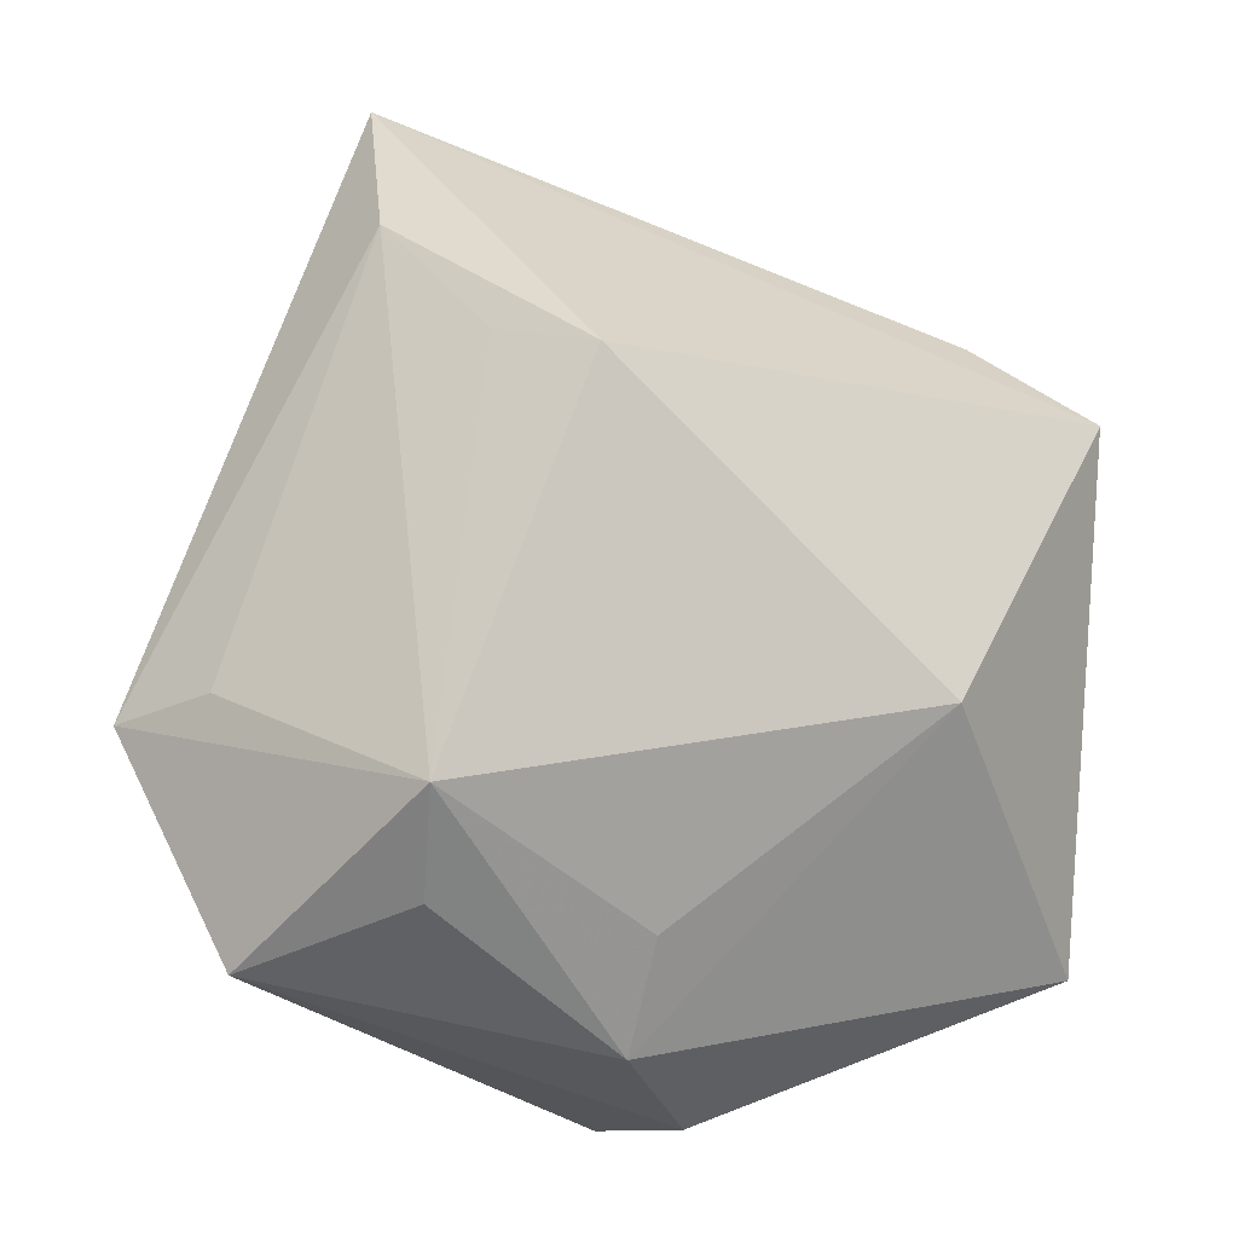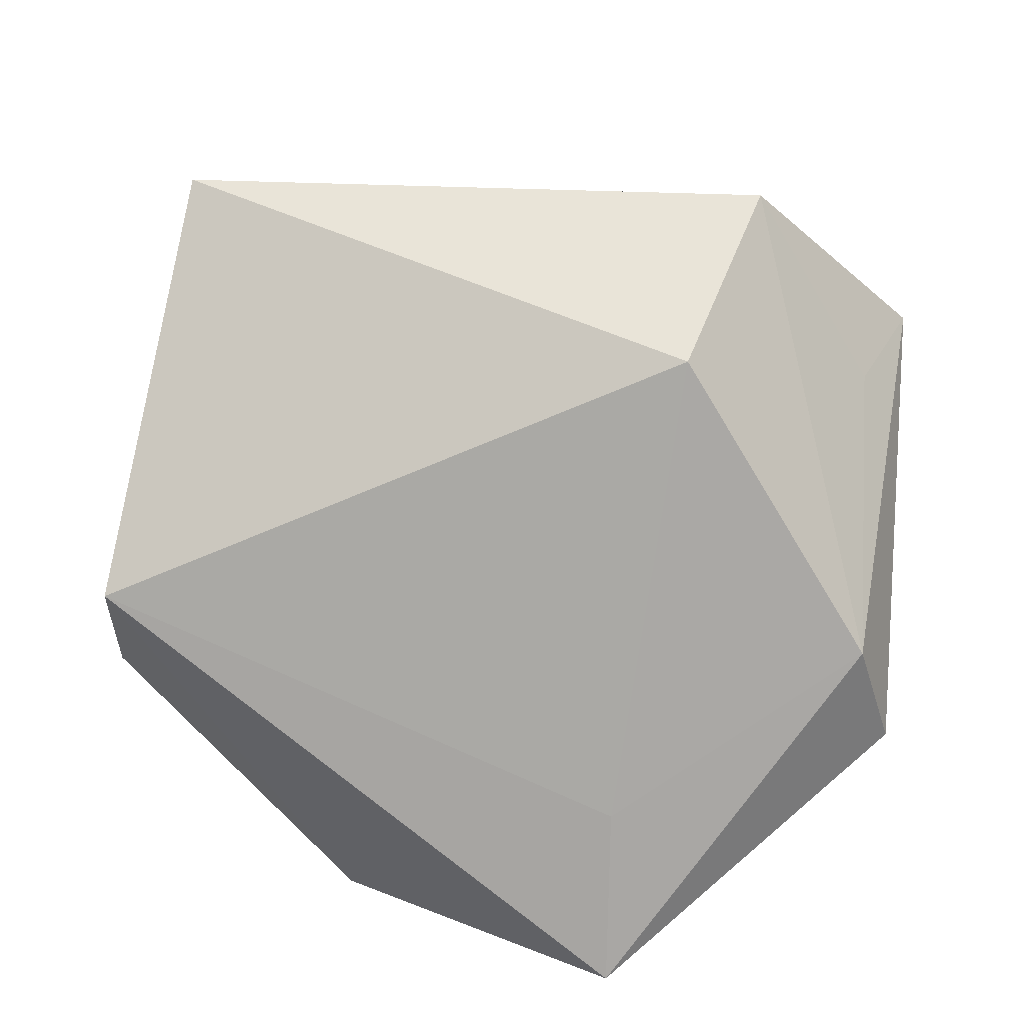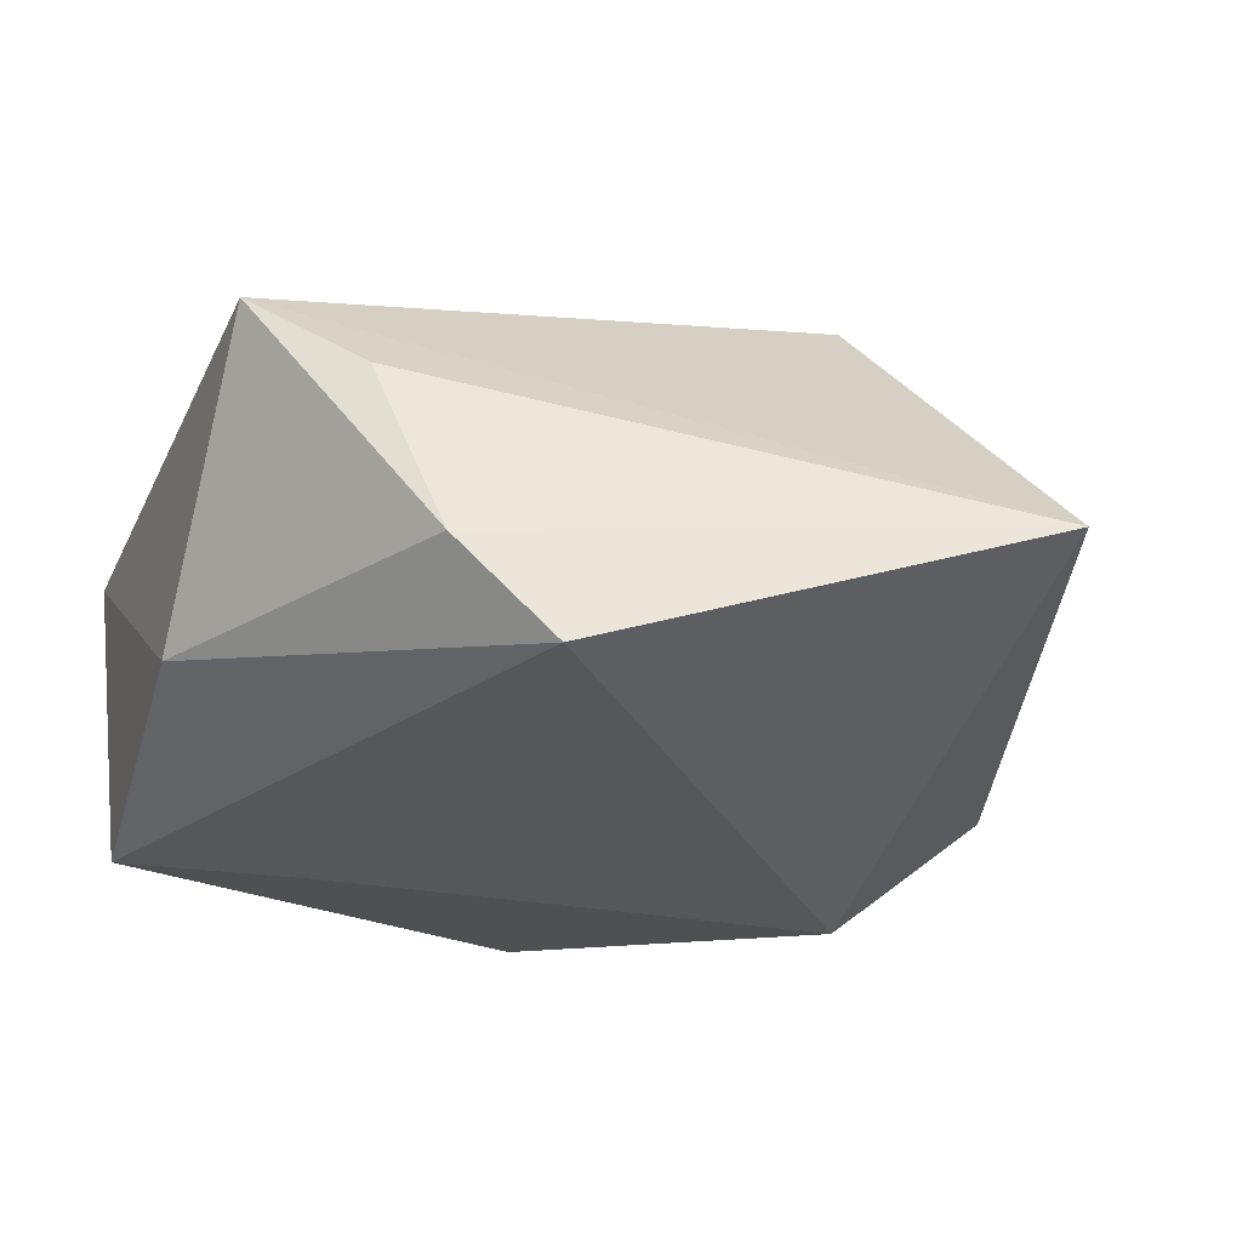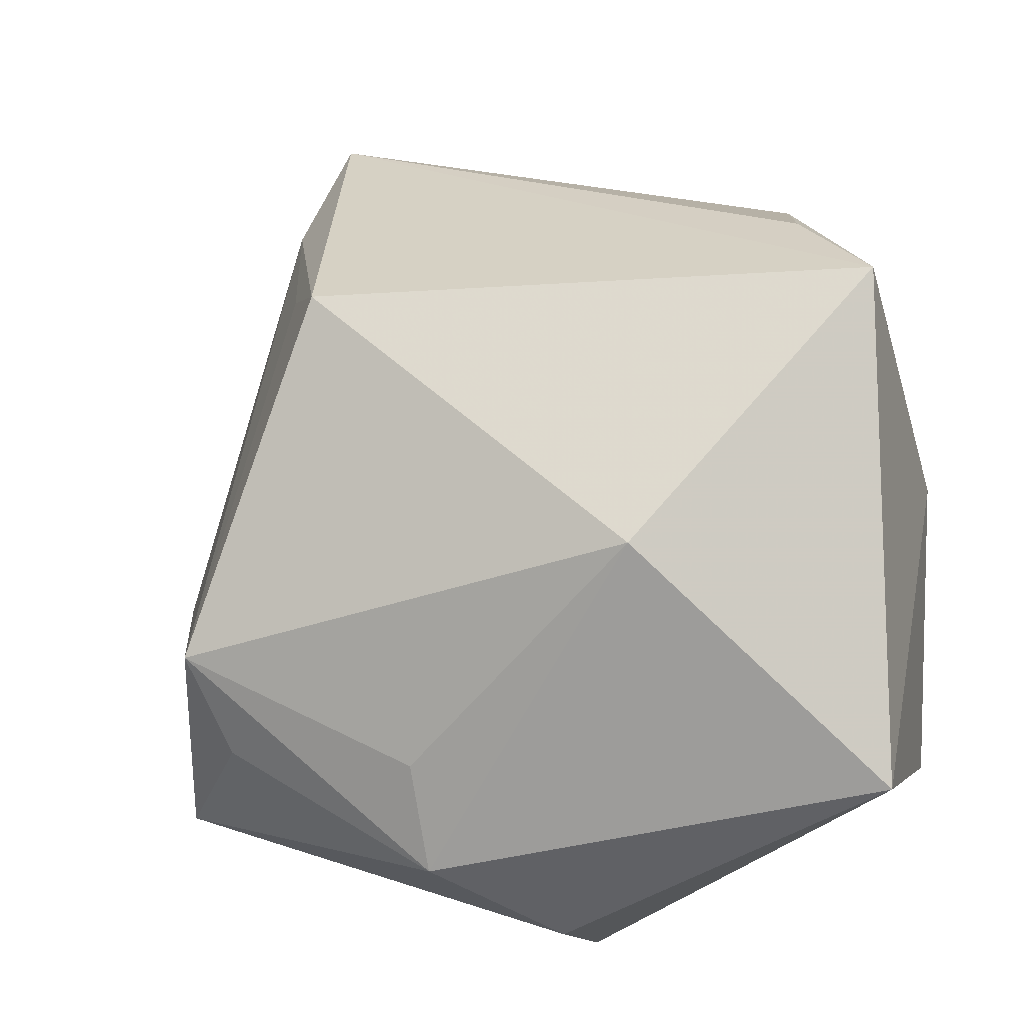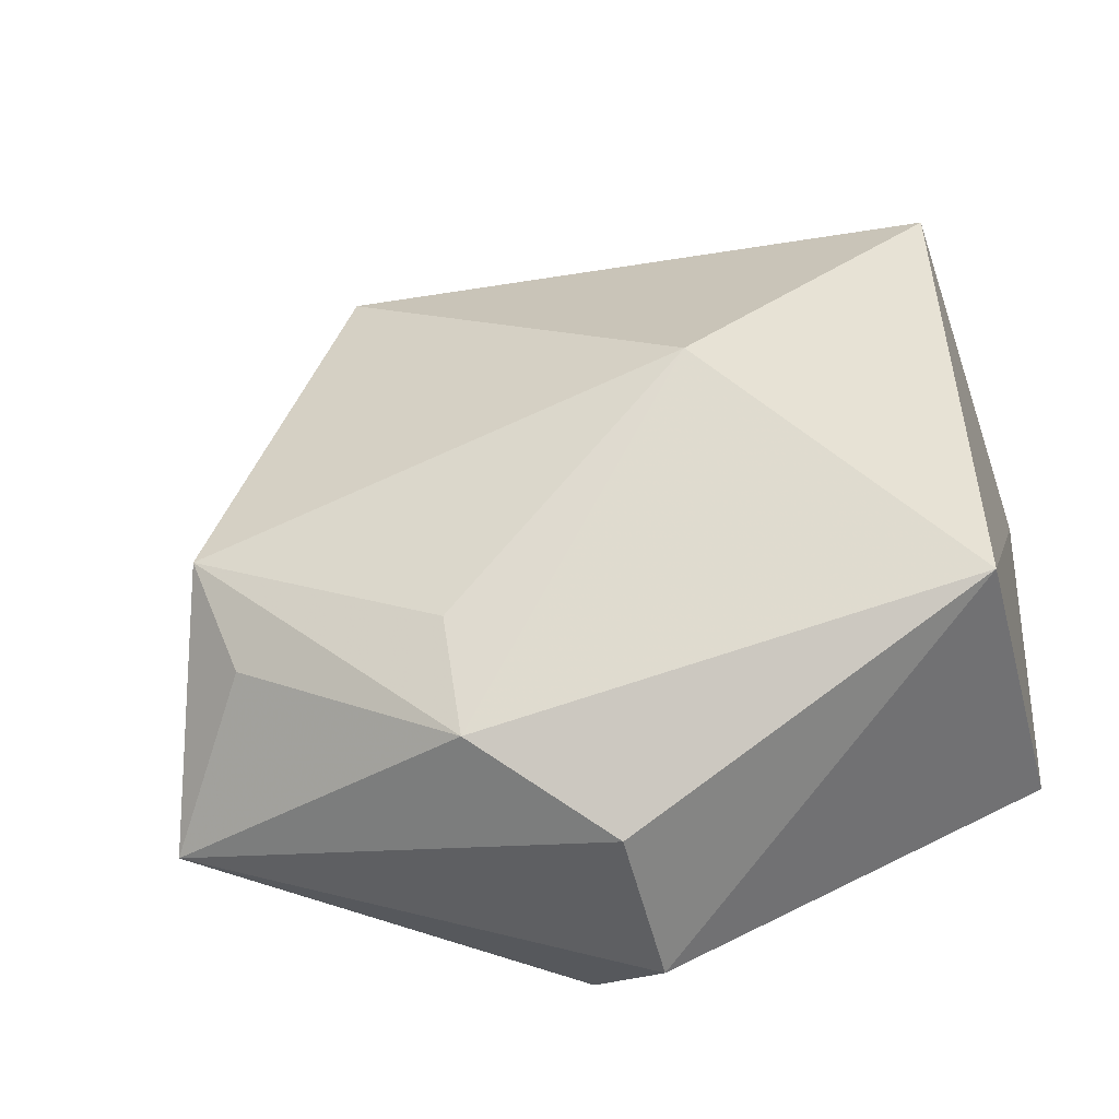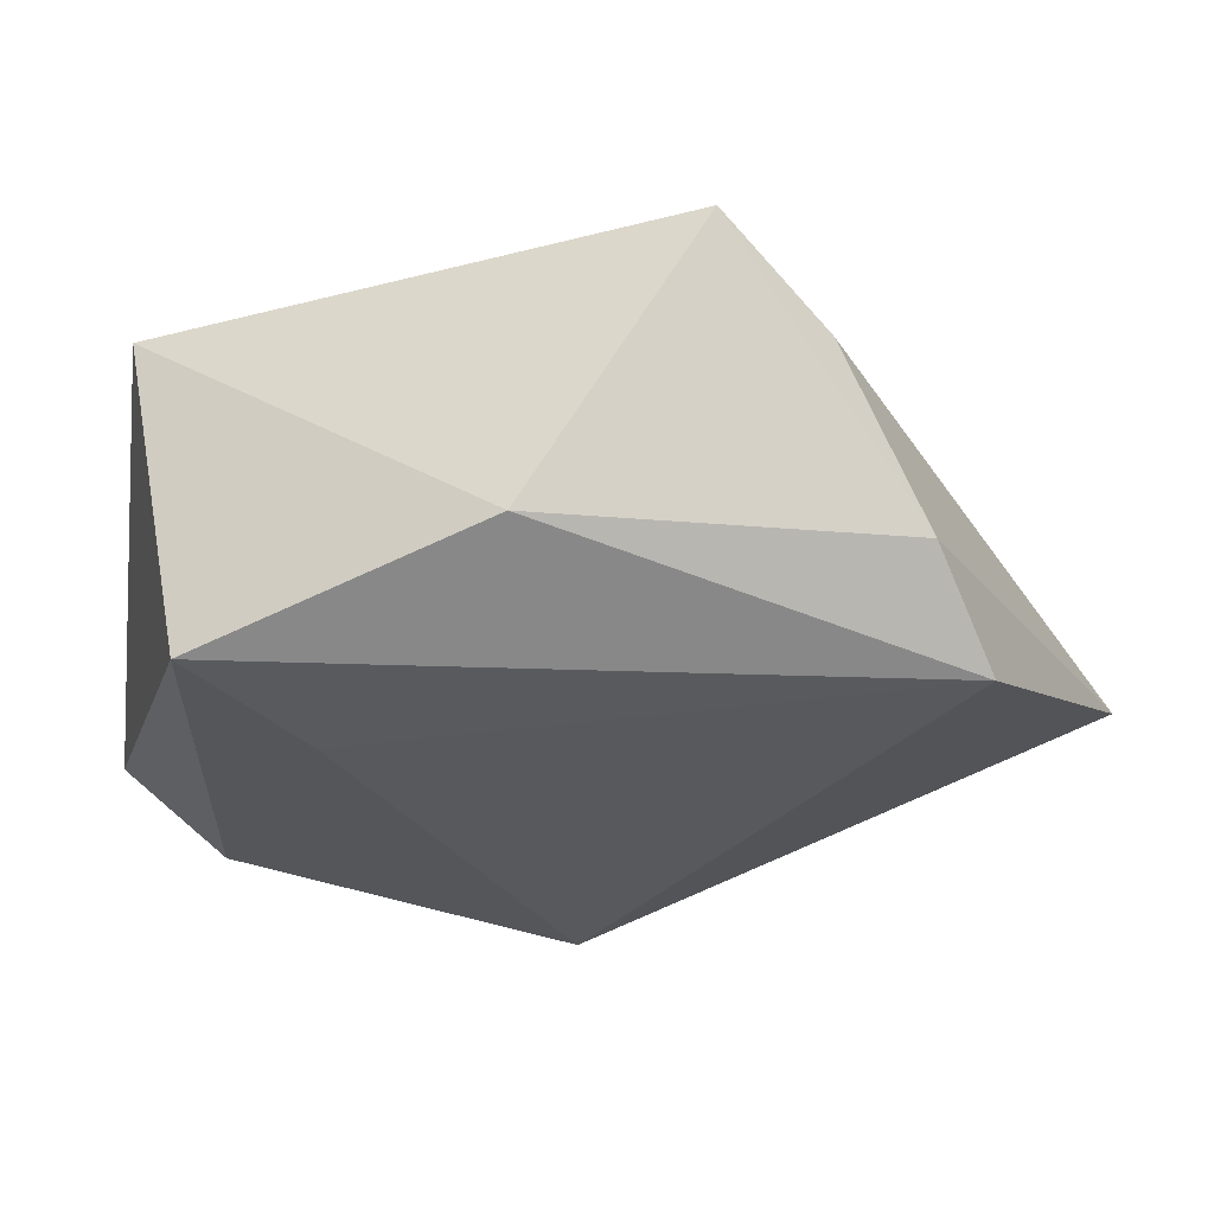
<metadata>
{"format":"obj","ext":"obj","renderer":"f3d","projection":"perspective","resolution":1024,"background":"white","views":[{"elev":-8.5,"azim":-27.4,"up":"+Y"},{"elev":-78.8,"azim":-111.9,"up":"+Z"},{"elev":-23.4,"azim":157.3,"up":"+Z"},{"elev":-11.6,"azim":18.5,"up":"+Y"},{"elev":-54.8,"azim":18.2,"up":"+Y"},{"elev":-25.4,"azim":102.9,"up":"+Z"}]}
</metadata>
<code>
v -0.02439 0.02569 0.01665
v 0.002461 -0.04418 0.002238
v -0.04387 -0.005867 0.0006905
v -0.04924 -0.00801 -0.009859
v 0.04101 0.02339 0.01701
v -0.04216 -0.03051 0.002027
v 0.01717 -0.006213 0.02734
v 0.03139 0.03185 0.008294
v -0.03054 -0.005939 -0.02464
v -0.02695 0.05136 -0.005199
v -0.03474 -0.02744 -0.006399
v 0.001458 -0.04466 -0.01387
v -0.0295 0.03778 0.003496
v -0.03054 -0.0248 0.01741
v 0.04164 0.005273 -0.01097
v -0.03316 -0.01521 0.02441
v 0.02662 0.03938 -0.01003
v 0.0384 -0.02511 -0.02009
v 0.04021 -0.03023 0.01077
v -0.007494 -0.03678 -0.02068
v -0.009204 -0.0271 0.01907
v 0.01994 -0.01809 -0.02158
v -0.009152 -0.03778 0.01327
v -0.01835 0.02323 0.02609
v 0.01775 0.04296 -0.01992
f 5 10 24
f 18 19 12
f 8 10 5
f 18 25 15
f 5 19 15
f 15 19 18
f 13 24 10
f 5 24 7
f 7 19 5
f 5 15 17
f 17 15 25
f 17 8 5
f 17 25 10
f 10 8 17
f 16 13 3
f 6 14 16
f 16 7 24
f 10 25 9
f 23 14 6
f 19 7 23
f 23 16 14
f 24 13 1
f 1 16 24
f 13 16 1
f 18 12 20
f 20 12 6
f 22 25 18
f 22 9 25
f 18 20 22
f 22 20 9
f 6 16 4
f 4 16 3
f 9 20 4
f 10 9 4
f 4 13 10
f 3 13 4
f 6 12 2
f 2 23 6
f 2 12 19
f 19 23 2
f 7 16 21
f 21 23 7
f 16 23 21
f 11 20 6
f 6 4 11
f 11 4 20

</code>
